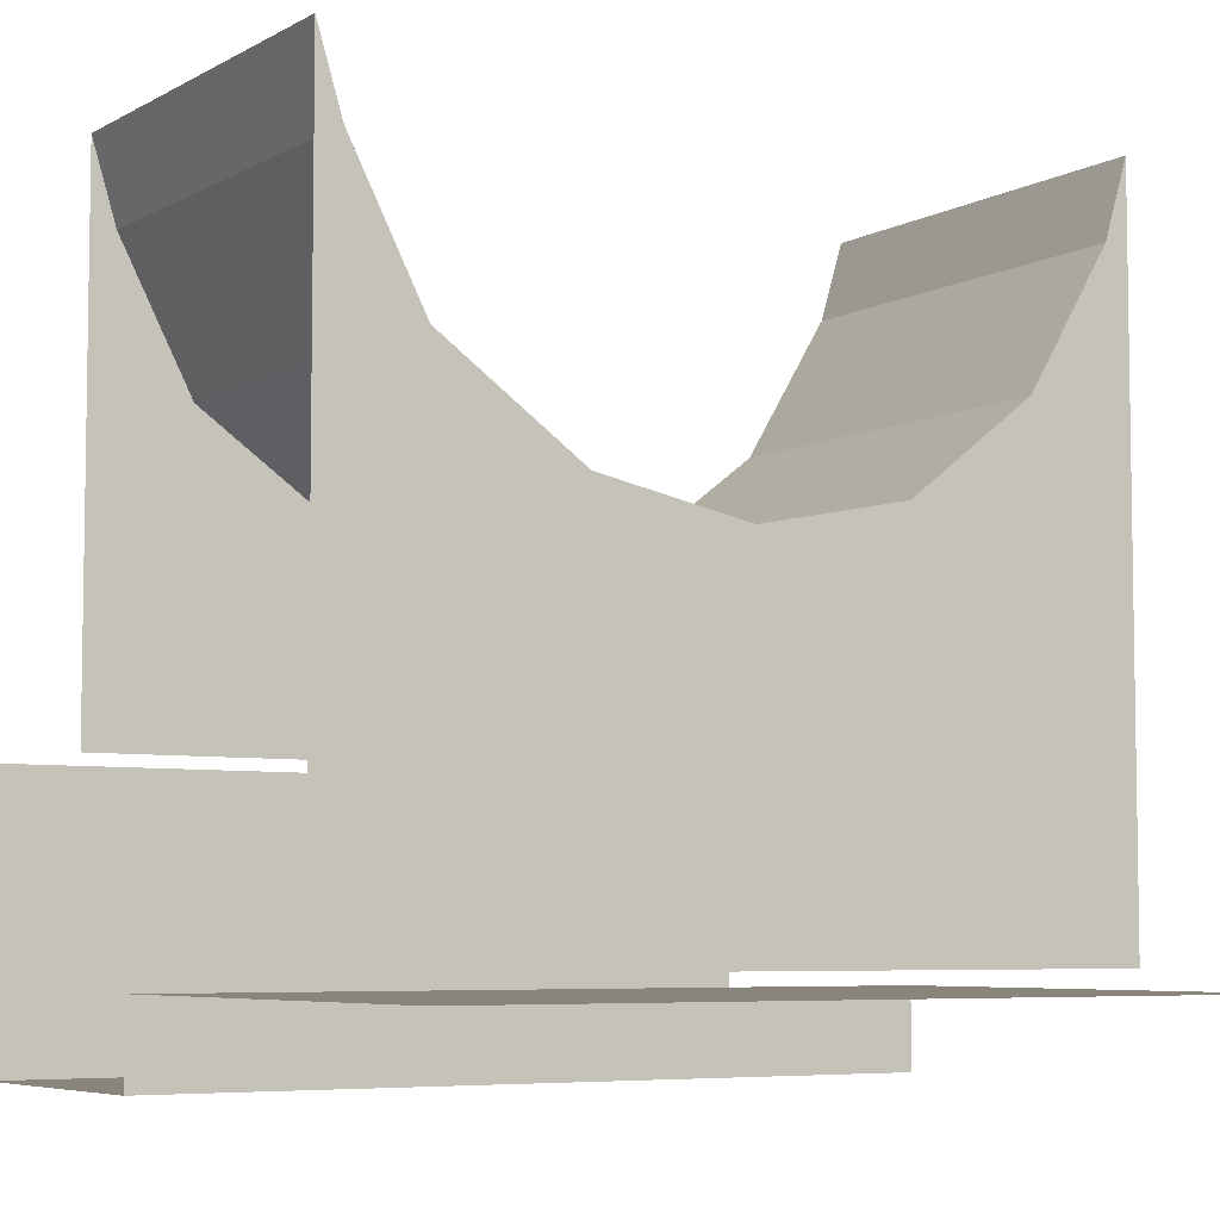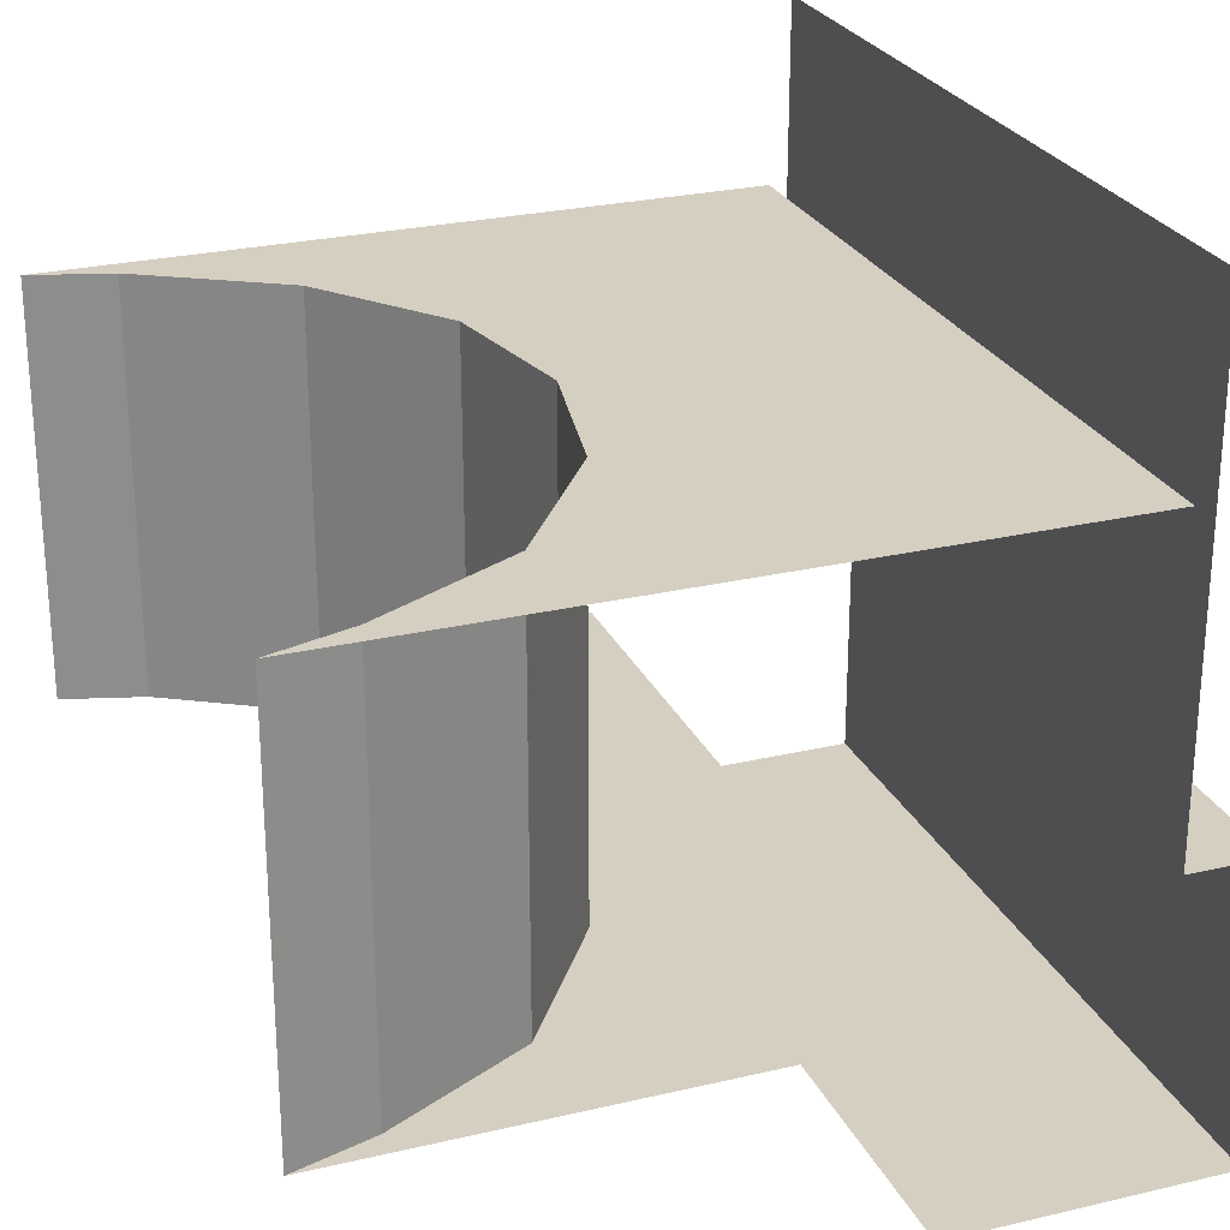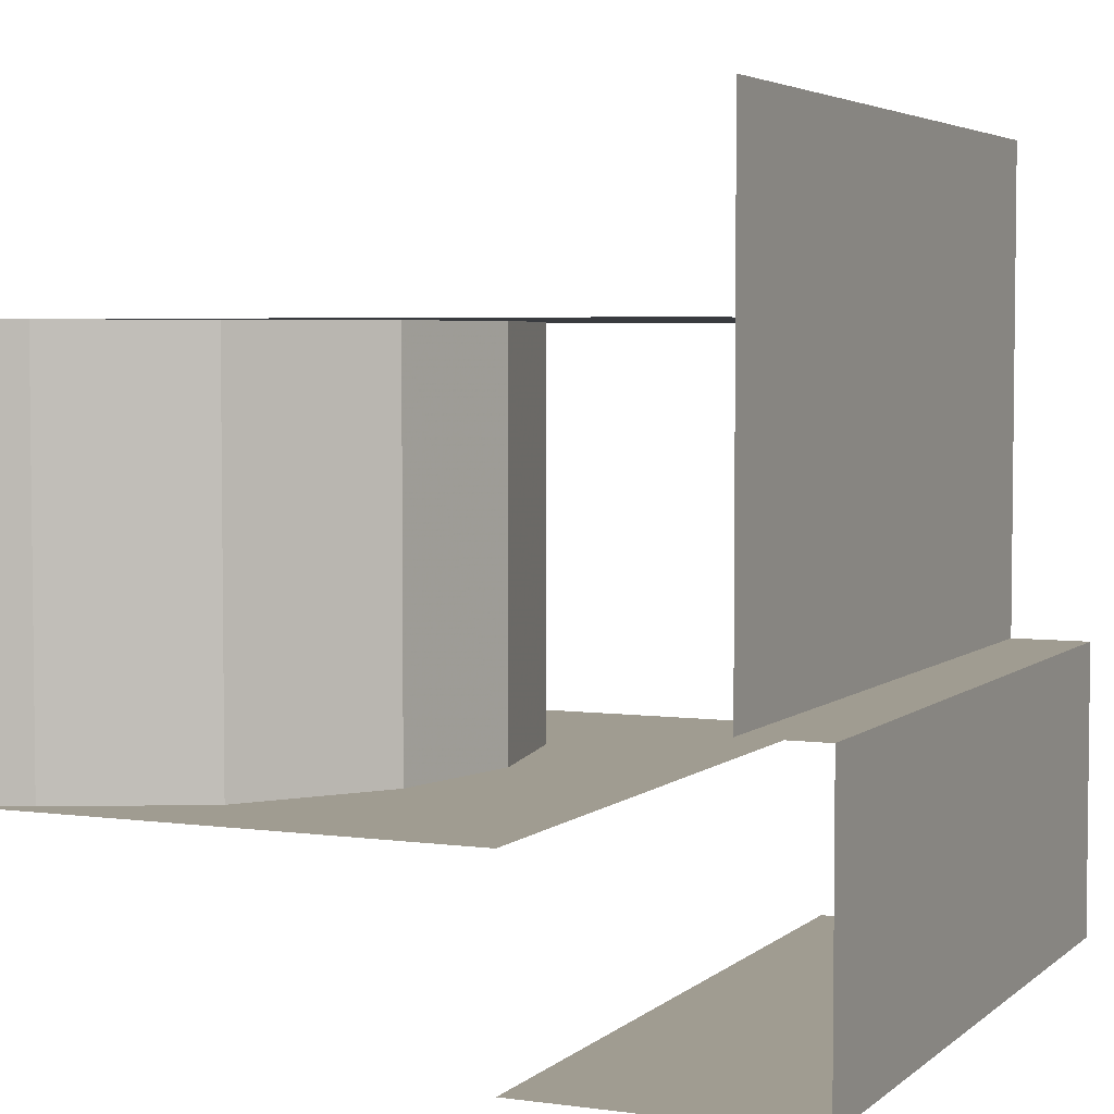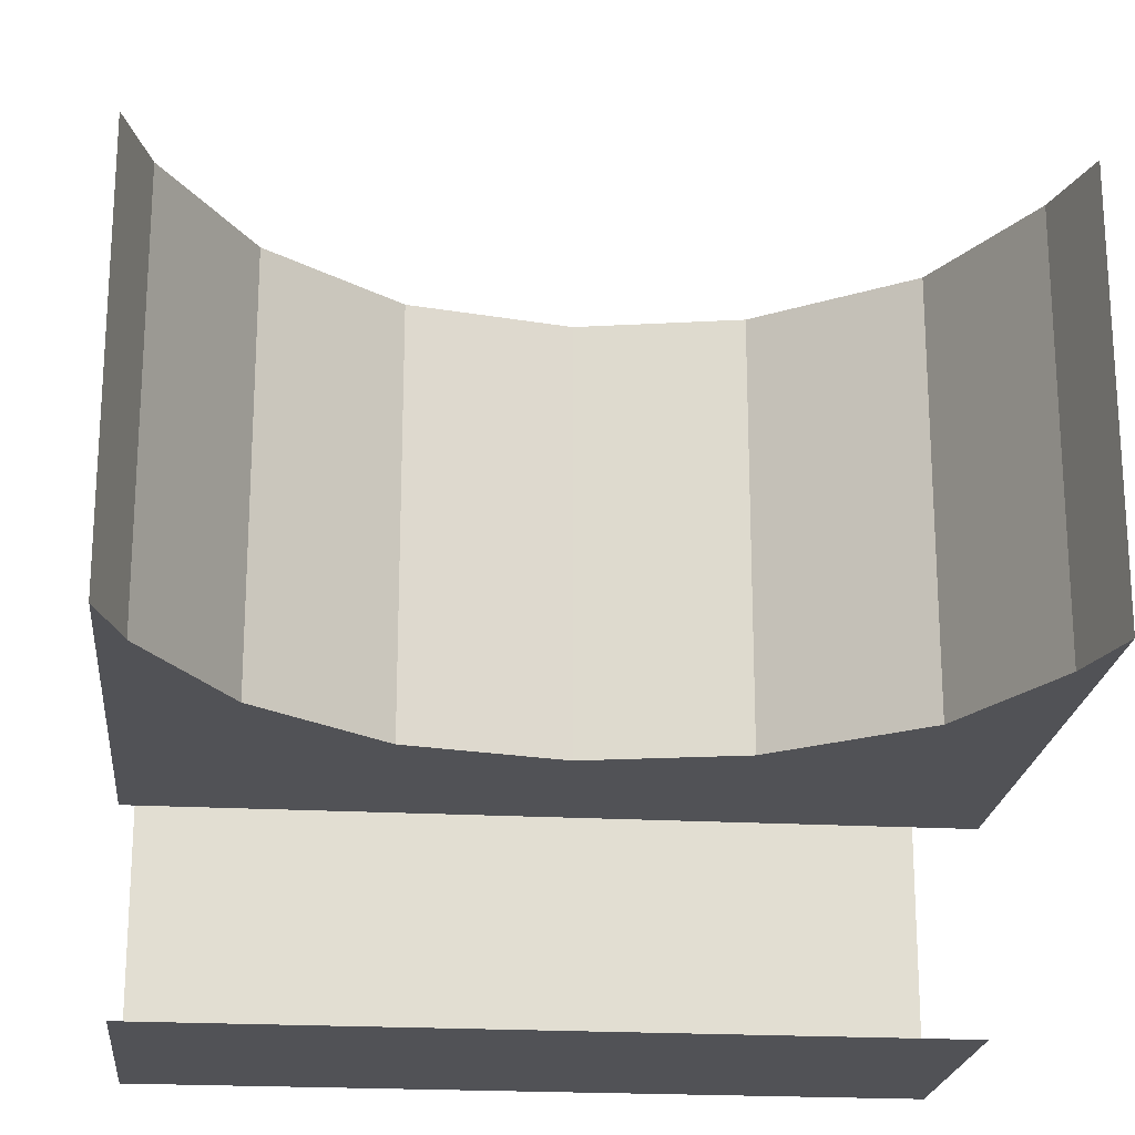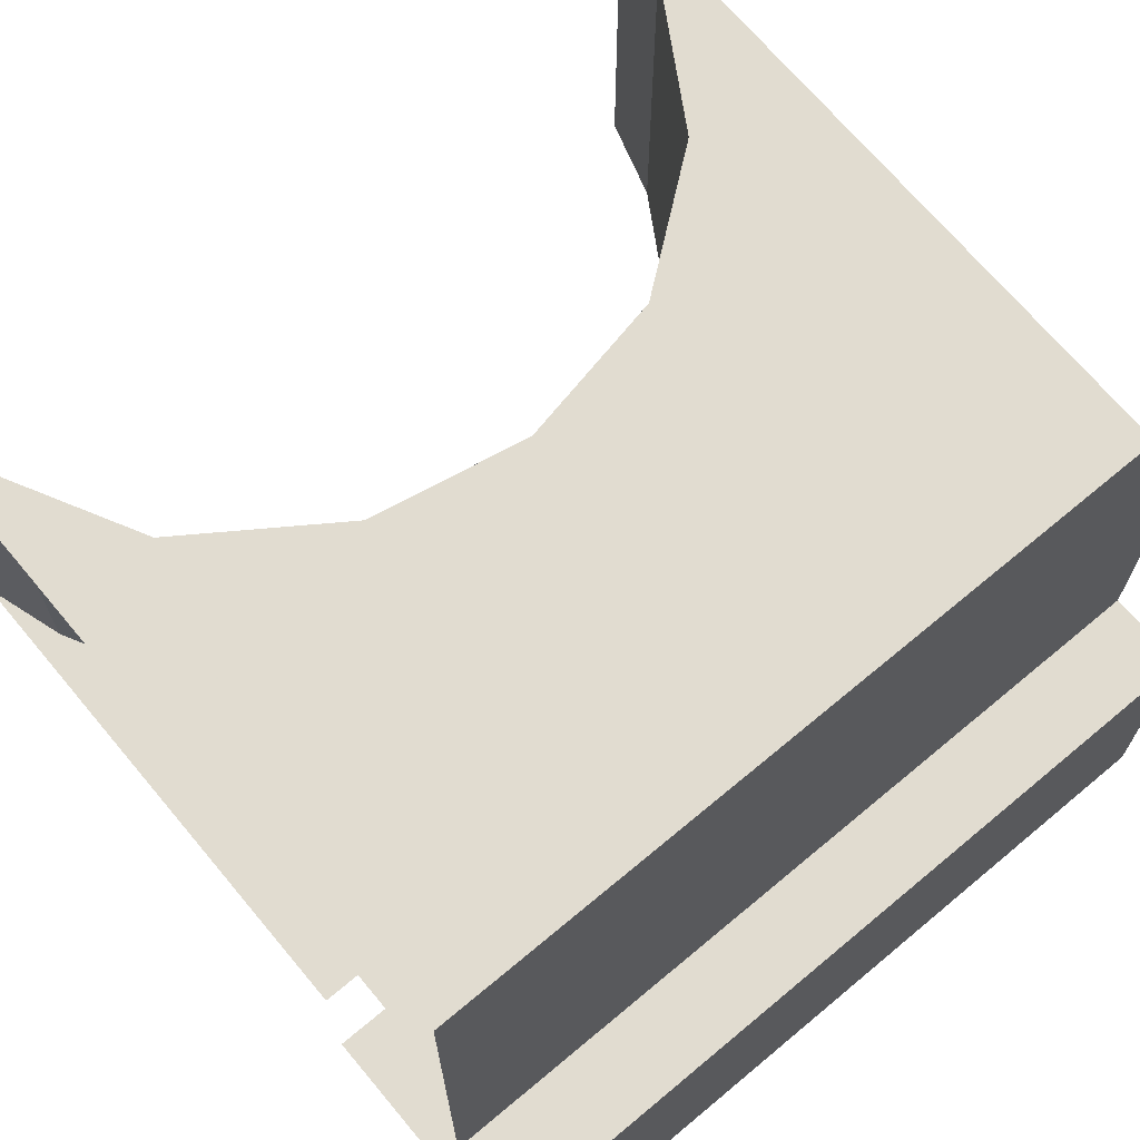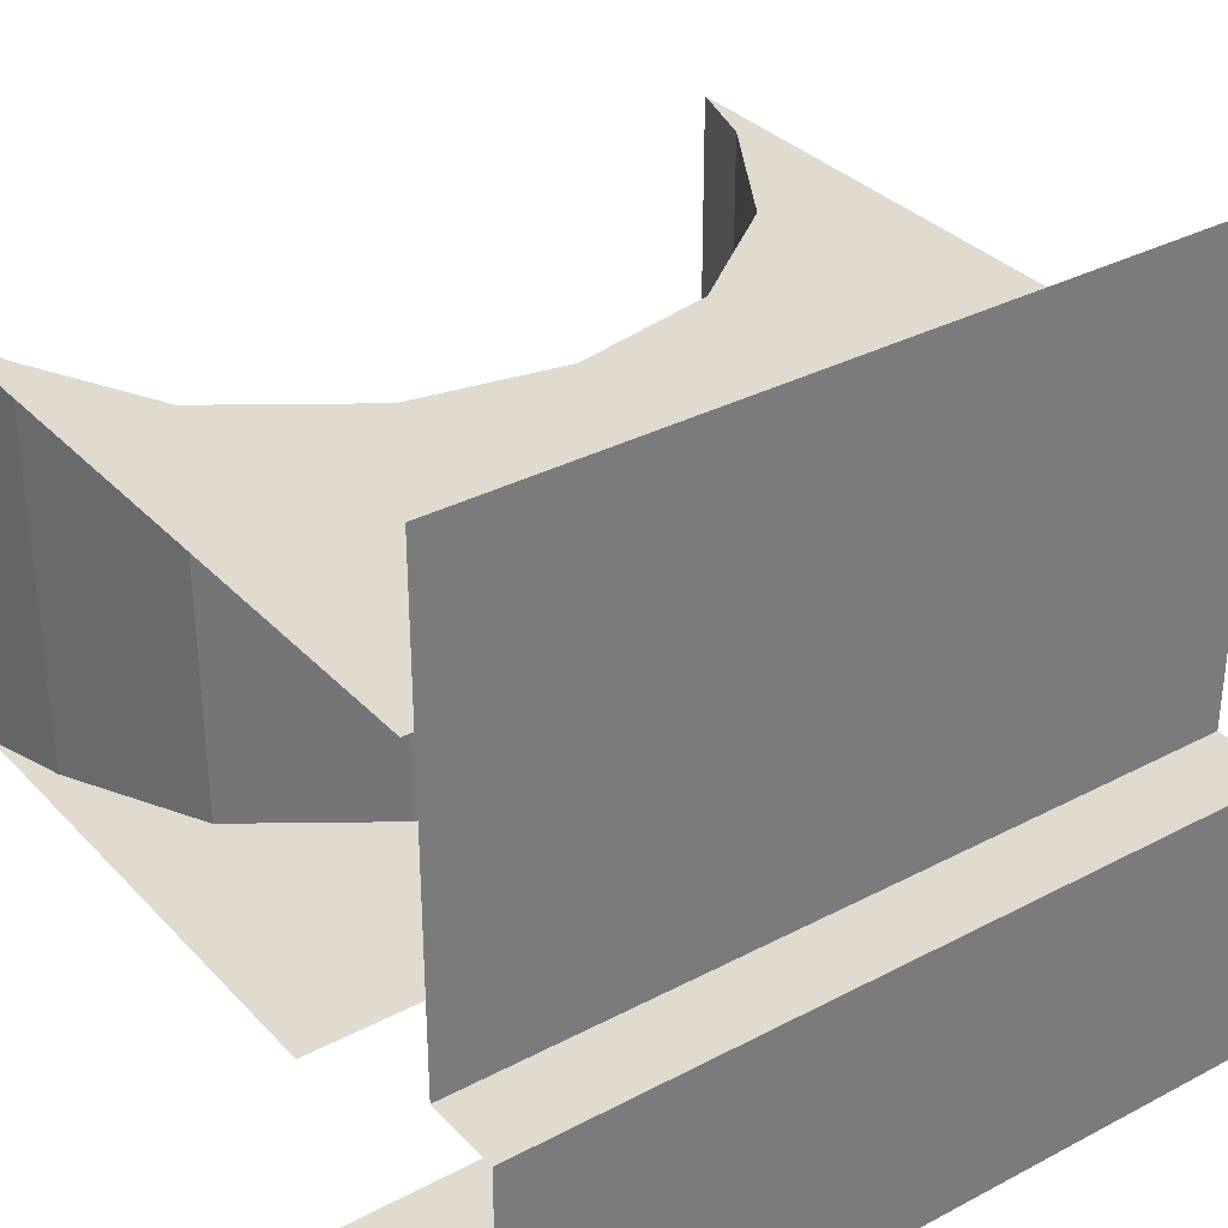
<metadata>
{"format":"obj","ext":"obj","renderer":"f3d","projection":"perspective","resolution":1024,"background":"white","views":[{"elev":-5.9,"azim":-32.5,"up":"+Y"},{"elev":25.9,"azim":-110.6,"up":"+Z"},{"elev":4.3,"azim":-66.0,"up":"+Z"},{"elev":-21.2,"azim":174.3,"up":"+Z"},{"elev":69.4,"azim":-39.9,"up":"+Z"},{"elev":33.5,"azim":-35.8,"up":"+Z"}]}
</metadata>
<code>
v -0.5 -1.023 -0.125
v -0.5 -1.023 -0.5
v 0.5 -1.023 -0.5
v 0.5 -1.023 -0.125
v -0.5 -0.9219 -0.125
v 0.5 -0.9219 -0.125
v 0.5 -0.9219 0.5
v -0.5 -0.9219 0.5
v -0.5 -0.8984 -0.5
v 0.5 -0.8984 -0.5
v 0.5 -0.6719 -0.25
v 0.4688 -0.1094 -0.25
v 0.5 -0.007812 -0.25
v 0.4688 -0.1094 0.2734
v 0.5 -0.007812 0.2734
v 0.5 -0.6719 0.2734
v 0.3594 -0.2891 0.2734
v 0.1953 -0.4141 0.2734
v 0 -0.4531 0.2734
v -0.5 -0.6719 0.2734
v -0.5 -0.8984 0.2734
v 0.5 -0.8984 0.2734
v 0.3594 -0.2891 -0.25
v 0.1953 -0.4141 -0.25
v 0 -0.4531 -0.25
v 0.5 -0.6719 -0.5
v -0.5 -0.6719 -0.5
v -0.4688 -0.1094 -0.25
v -0.5 -0.6719 -0.25
v -0.5 -0.007812 -0.25
v -0.5 -0.007812 0.2734
v -0.4688 -0.1094 0.2734
v -0.375 -0.2891 -0.25
v -0.1953 -0.4141 -0.25
v -0.375 -0.2891 0.2734
v -0.1953 -0.4141 0.2734
f 1 2 3
f 1 3 4
f 1 4 5
f 5 4 6
f 2 9 10
f 2 10 3
f 26 10 9
f 26 9 27
f 5 6 7
f 5 7 8
f 11 12 13
f 11 23 12
f 11 24 23
f 11 25 24
f 28 29 30
f 28 33 29
f 29 33 34
f 29 34 25
f 29 25 11
f 13 12 14
f 13 14 15
f 12 23 17
f 12 17 14
f 23 24 18
f 23 18 17
f 24 25 19
f 24 19 18
f 28 30 31
f 28 31 32
f 28 32 33
f 33 32 35
f 33 35 34
f 34 35 36
f 34 36 25
f 25 36 19
f 15 14 16
f 16 14 17
f 16 17 18
f 16 18 19
f 16 19 20
f 16 20 21
f 16 21 22
f 19 36 20
f 20 36 35
f 20 35 32
f 20 32 31

</code>
